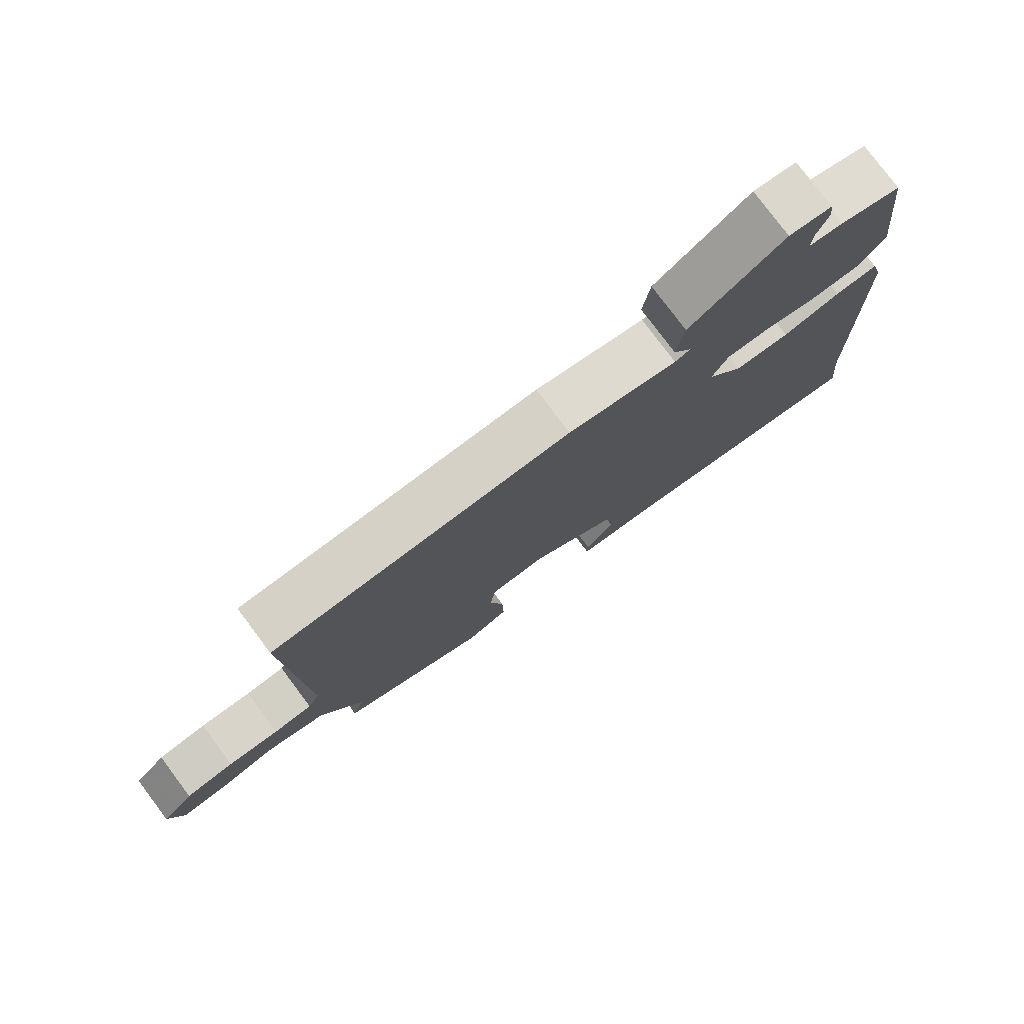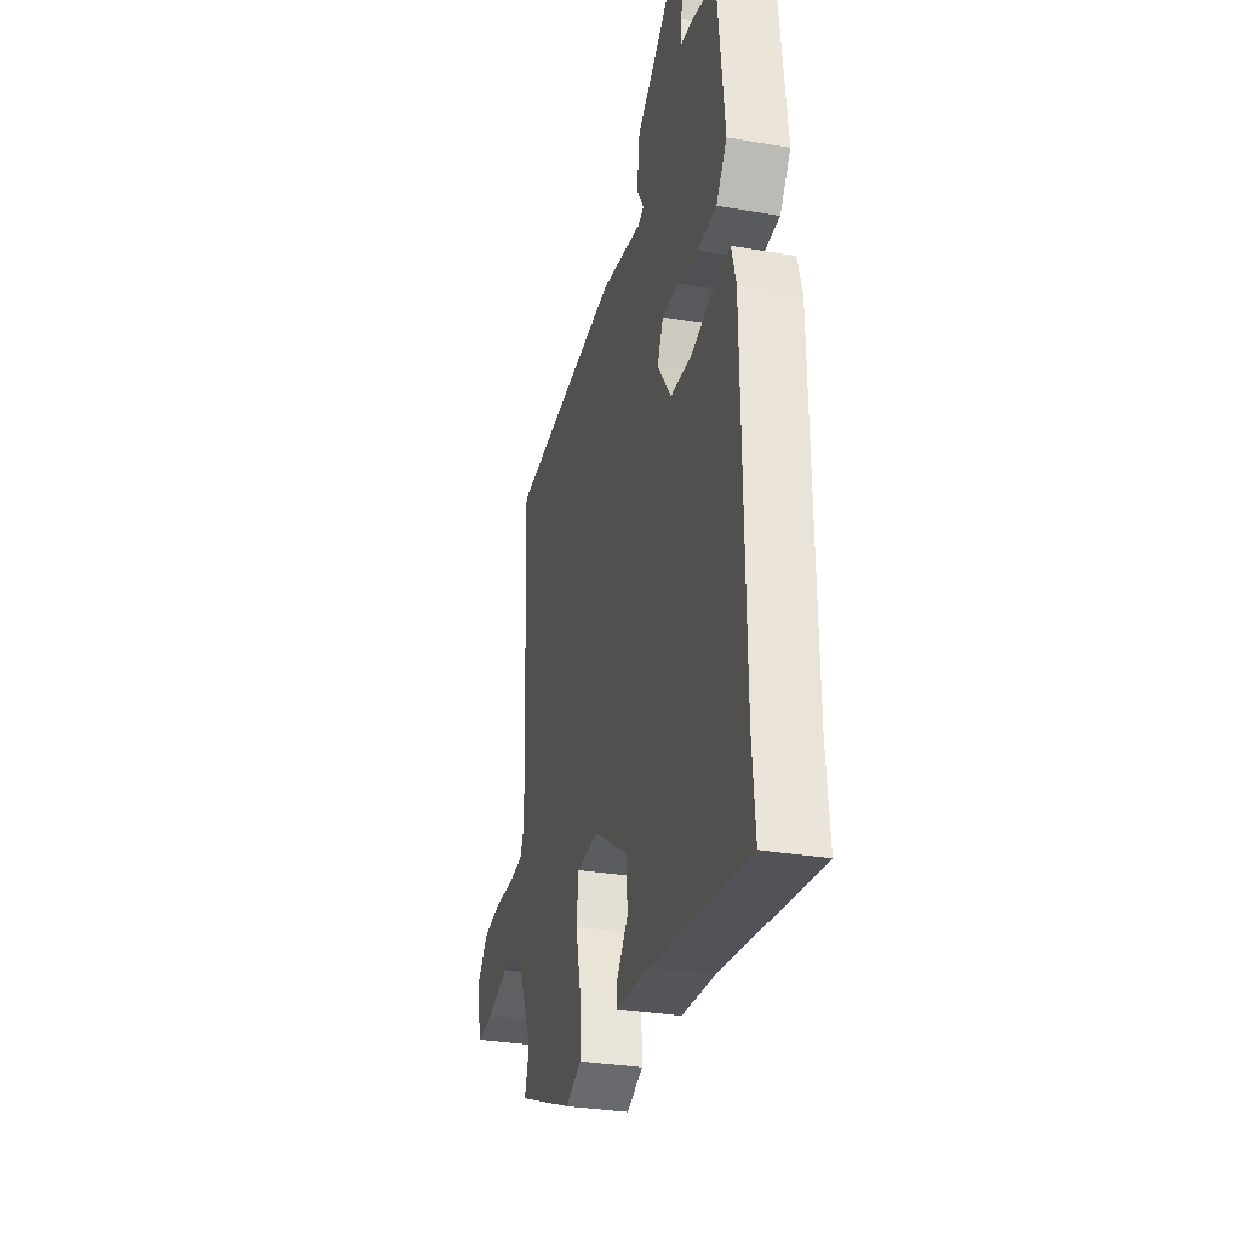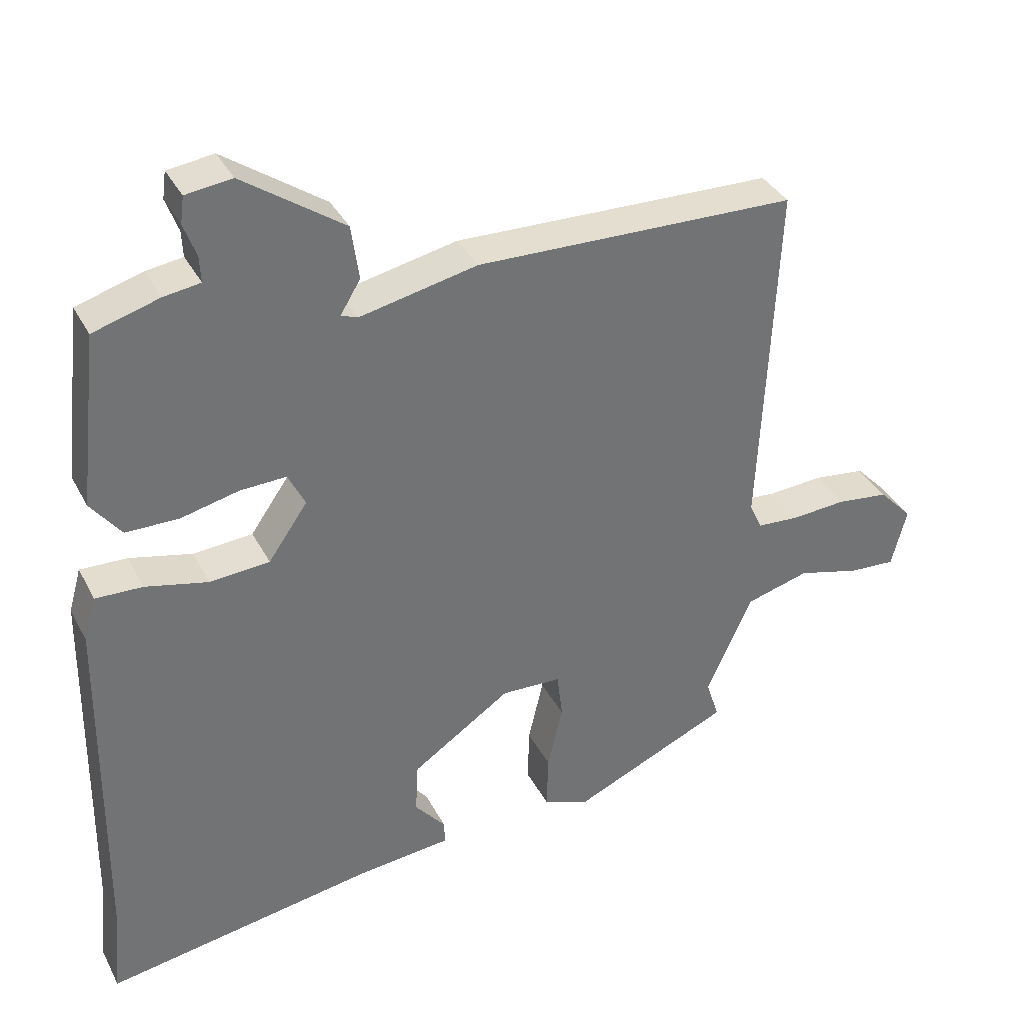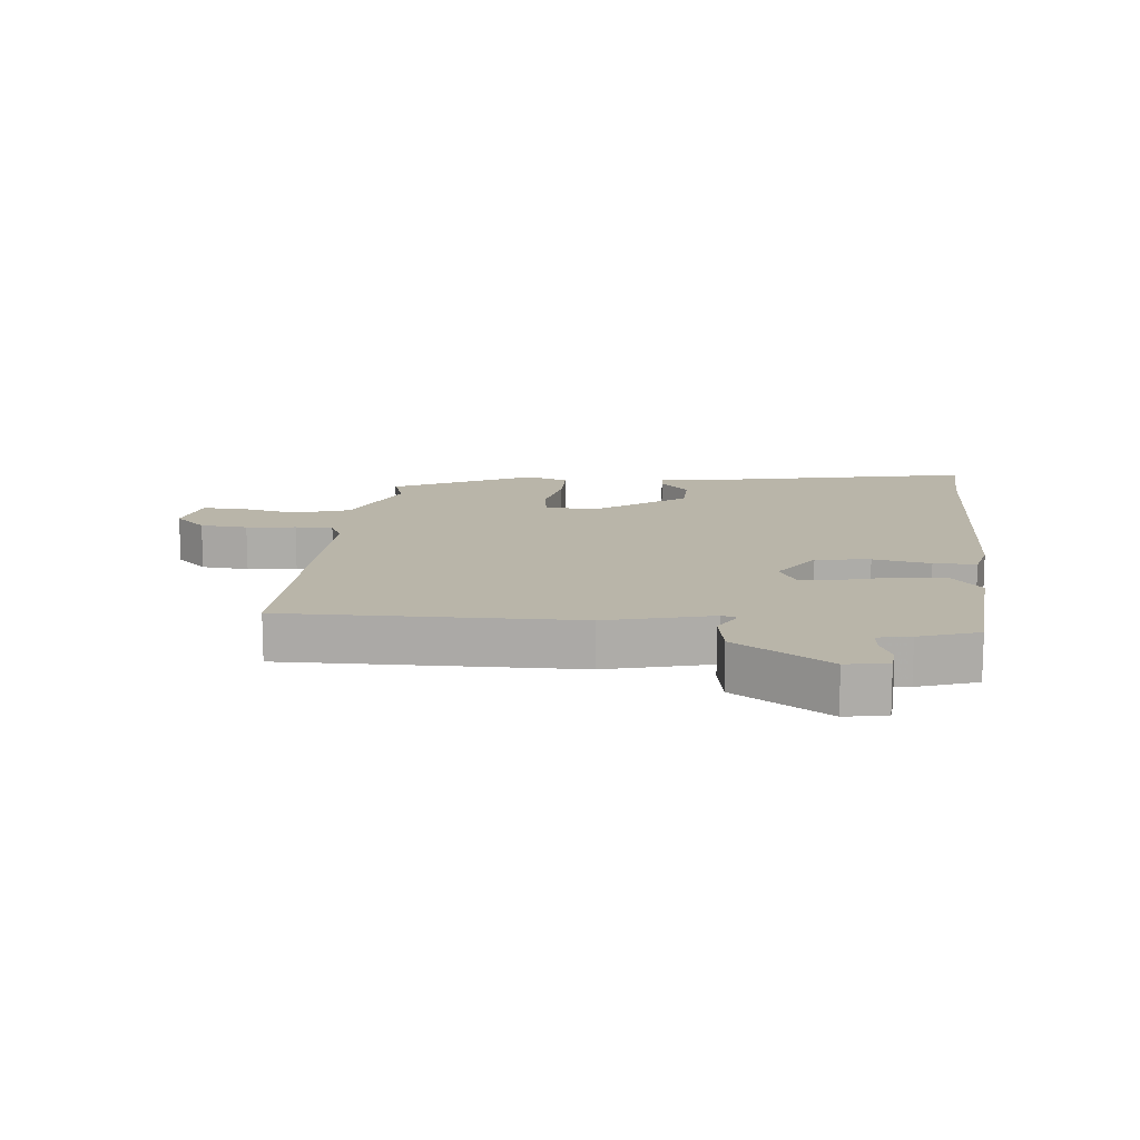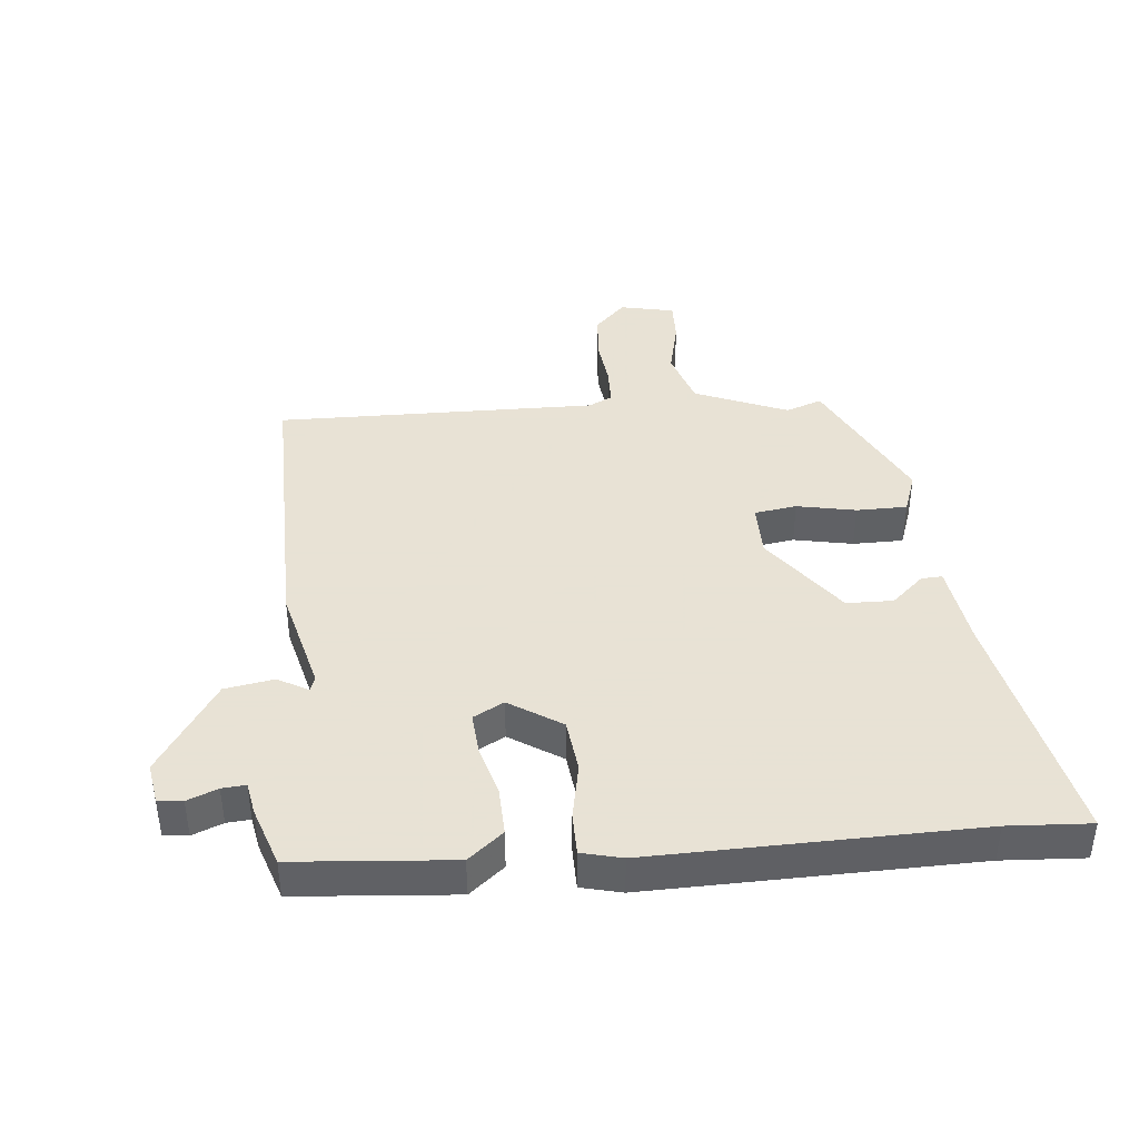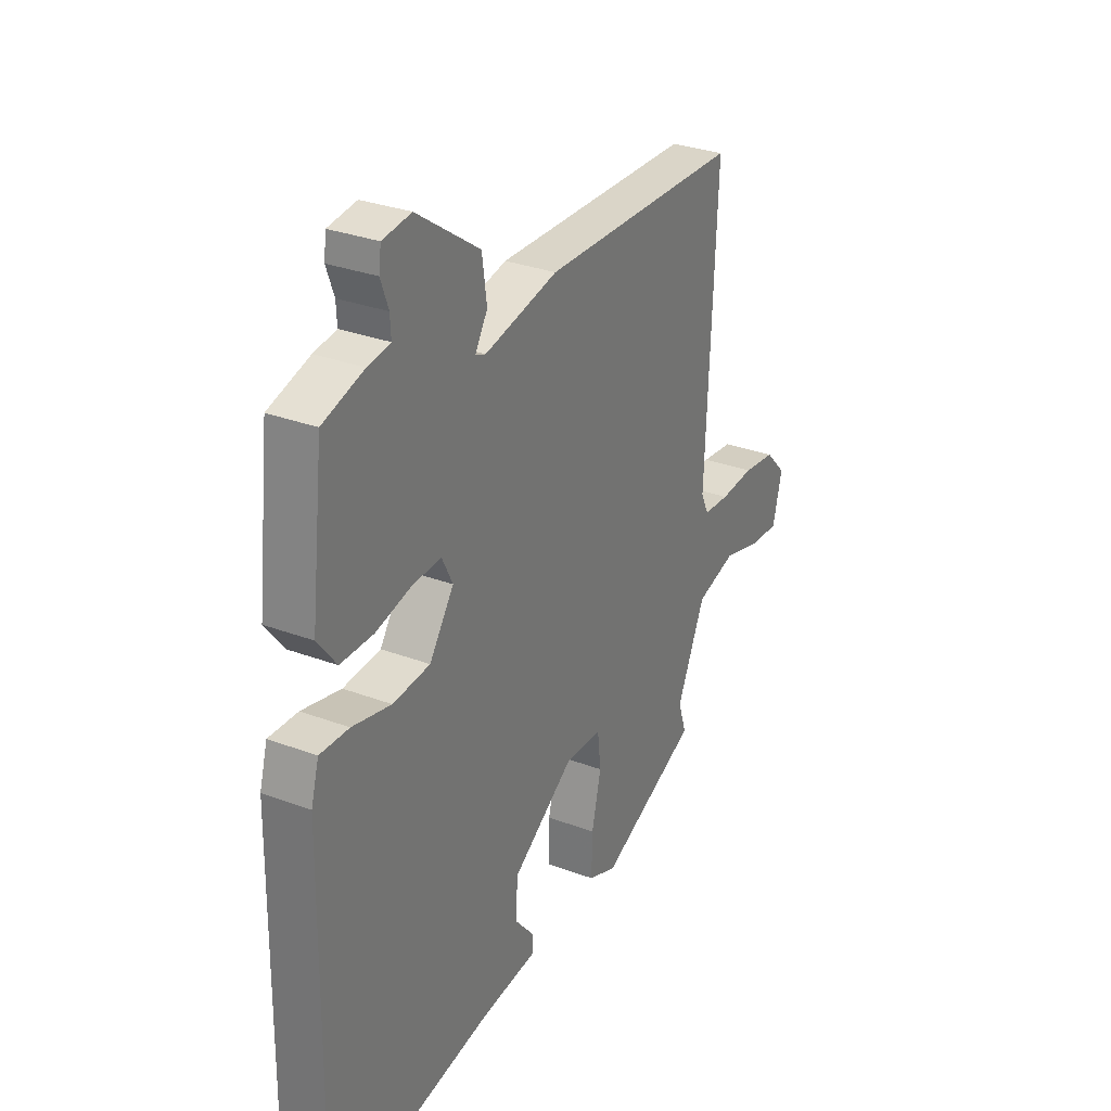
<metadata>
{"format":"obj","ext":"obj","renderer":"f3d","projection":"perspective","resolution":1024,"background":"white","views":[{"elev":78.3,"azim":-36.8,"up":"+Z"},{"elev":-31.8,"azim":76.4,"up":"+Z"},{"elev":35.9,"azim":155.4,"up":"+Z"},{"elev":13.4,"azim":3.7,"up":"+Y"},{"elev":40.6,"azim":82.7,"up":"+Y"},{"elev":30.4,"azim":118.6,"up":"+Z"}]}
</metadata>
<code>
v 0.497 0.07 -0.466
v 0.509 0.07 -0.597
v 0.112 0.07 -0.53
v -0.023 0.07 -0.516
v -0.022 0.07 -0.482
v 0.023 0.07 -0.429
v 0.019 0.07 -0.354
v -0.125 0.07 -0.256
v -0.212 0.07 -0.259
v -0.22 0.07 -0.327
v -0.198 0.07 -0.421
v -0.196 0.07 -0.502
v -0.262 0.07 -0.528
v -0.493 0.07 -0.424
v -0.474 0.07 -0.365
v -0.541 0.07 -0.218
v -0.633 0.07 -0.192
v -0.724 0.07 -0.216
v -0.792 0.07 -0.22
v -0.814 0.07 -0.133
v -0.765 0.07 -0.082
v -0.689 0.07 -0.073
v -0.609 0.07 -0.079
v -0.548 0.07 -0.075
v -0.53 0.07 -0.036
v -0.554 0.07 0.479
v -0.088 0.07 0.489
v 0.083 0.07 0.452
v 0.107 0.07 0.461
v 0.078 0.07 0.509
v 0.089 0.07 0.588
v 0.236 0.07 0.69
v 0.303 0.07 0.681
v 0.308 0.07 0.642
v 0.29 0.07 0.593
v 0.288 0.07 0.555
v 0.341 0.07 0.547
v 0.437 0.07 0.518
v 0.466 0.07 0.266
v 0.422 0.07 0.209
v 0.345 0.07 0.209
v 0.261 0.07 0.229
v 0.194 0.07 0.232
v 0.169 0.07 0.182
v 0.226 0.07 0.1
v 0.313 0.07 0.093
v 0.404 0.07 0.114
v 0.472 0.07 0.116
v 0.49 0.07 0.052
v 0.497 0 -0.466
v 0.509 0 -0.597
v 0.112 0 -0.53
v -0.023 0 -0.516
v -0.022 0 -0.482
v 0.023 0 -0.429
v 0.019 0 -0.354
v -0.125 0 -0.256
v -0.212 0 -0.259
v -0.22 0 -0.327
v -0.198 0 -0.421
v -0.196 0 -0.502
v -0.262 0 -0.528
v -0.493 0 -0.424
v -0.474 0 -0.365
v -0.541 0 -0.218
v -0.633 0 -0.192
v -0.724 0 -0.216
v -0.792 0 -0.22
v -0.814 0 -0.133
v -0.765 0 -0.082
v -0.689 0 -0.073
v -0.609 0 -0.079
v -0.548 0 -0.075
v -0.53 0 -0.036
v -0.554 0 0.479
v -0.088 0 0.489
v 0.083 0 0.452
v 0.107 0 0.461
v 0.078 0 0.509
v 0.089 0 0.588
v 0.236 0 0.69
v 0.303 0 0.681
v 0.308 0 0.642
v 0.29 0 0.593
v 0.288 0 0.555
v 0.341 0 0.547
v 0.437 0 0.518
v 0.466 0 0.266
v 0.422 0 0.209
v 0.345 0 0.209
v 0.261 0 0.229
v 0.194 0 0.232
v 0.169 0 0.182
v 0.226 0 0.1
v 0.313 0 0.093
v 0.404 0 0.114
v 0.472 0 0.116
v 0.49 0 0.052
f 46 47 48 49
f 45 46 49 1
f 44 45 1 2
f 39 40 41 42
f 39 42 43
f 36 37 38 39
f 36 39 43
f 35 36 43 44
f 33 34 35
f 32 33 35 44
f 29 30 31 32
f 25 26 27 28
f 24 25 28 29
f 20 21 22 23
f 20 23 24
f 17 18 19 20
f 16 17 20 24
f 15 16 24 29
f 10 11 12 13
f 9 10 13 14
f 3 4 5 6
f 44 2 3 6
f 29 32 44 6
f 9 14 15 29
f 8 9 29
f 7 8 29
f 6 7 29
f 98 97 96 95
f 50 98 95 94
f 51 50 94 93
f 91 90 89 88
f 92 91 88
f 88 87 86 85
f 92 88 85
f 93 92 85 84
f 84 83 82
f 93 84 82 81
f 81 80 79 78
f 77 76 75 74
f 78 77 74 73
f 72 71 70 69
f 73 72 69
f 69 68 67 66
f 73 69 66 65
f 78 73 65 64
f 62 61 60 59
f 63 62 59 58
f 55 54 53 52
f 55 52 51 93
f 55 93 81 78
f 78 64 63 58
f 78 58 57
f 78 57 56
f 78 56 55
f 1 50 51 2
f 2 51 52 3
f 3 52 53 4
f 4 53 54 5
f 5 54 55 6
f 6 55 56 7
f 7 56 57 8
f 8 57 58 9
f 9 58 59 10
f 10 59 60 11
f 11 60 61 12
f 12 61 62 13
f 13 62 63 14
f 14 63 64 15
f 15 64 65 16
f 16 65 66 17
f 17 66 67 18
f 18 67 68 19
f 19 68 69 20
f 20 69 70 21
f 21 70 71 22
f 22 71 72 23
f 23 72 73 24
f 24 73 74 25
f 25 74 75 26
f 26 75 76 27
f 27 76 77 28
f 28 77 78 29
f 29 78 79 30
f 30 79 80 31
f 31 80 81 32
f 32 81 82 33
f 33 82 83 34
f 34 83 84 35
f 35 84 85 36
f 36 85 86 37
f 37 86 87 38
f 38 87 88 39
f 39 88 89 40
f 40 89 90 41
f 41 90 91 42
f 42 91 92 43
f 43 92 93 44
f 44 93 94 45
f 45 94 95 46
f 46 95 96 47
f 47 96 97 48
f 48 97 98 49
f 49 98 50 1

</code>
